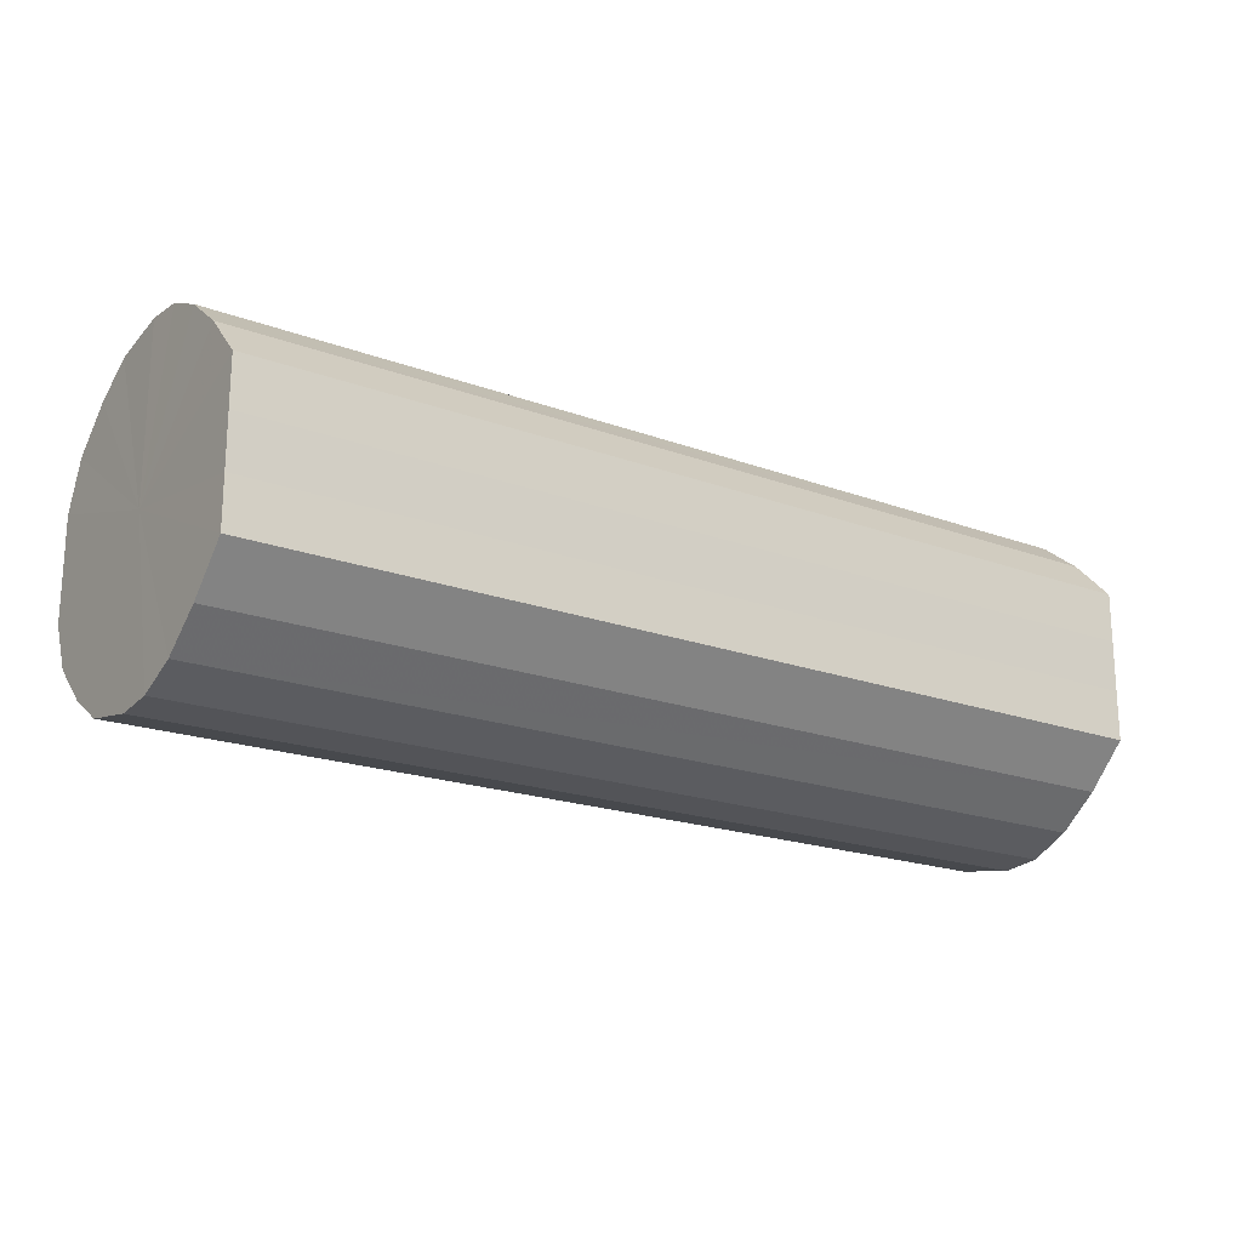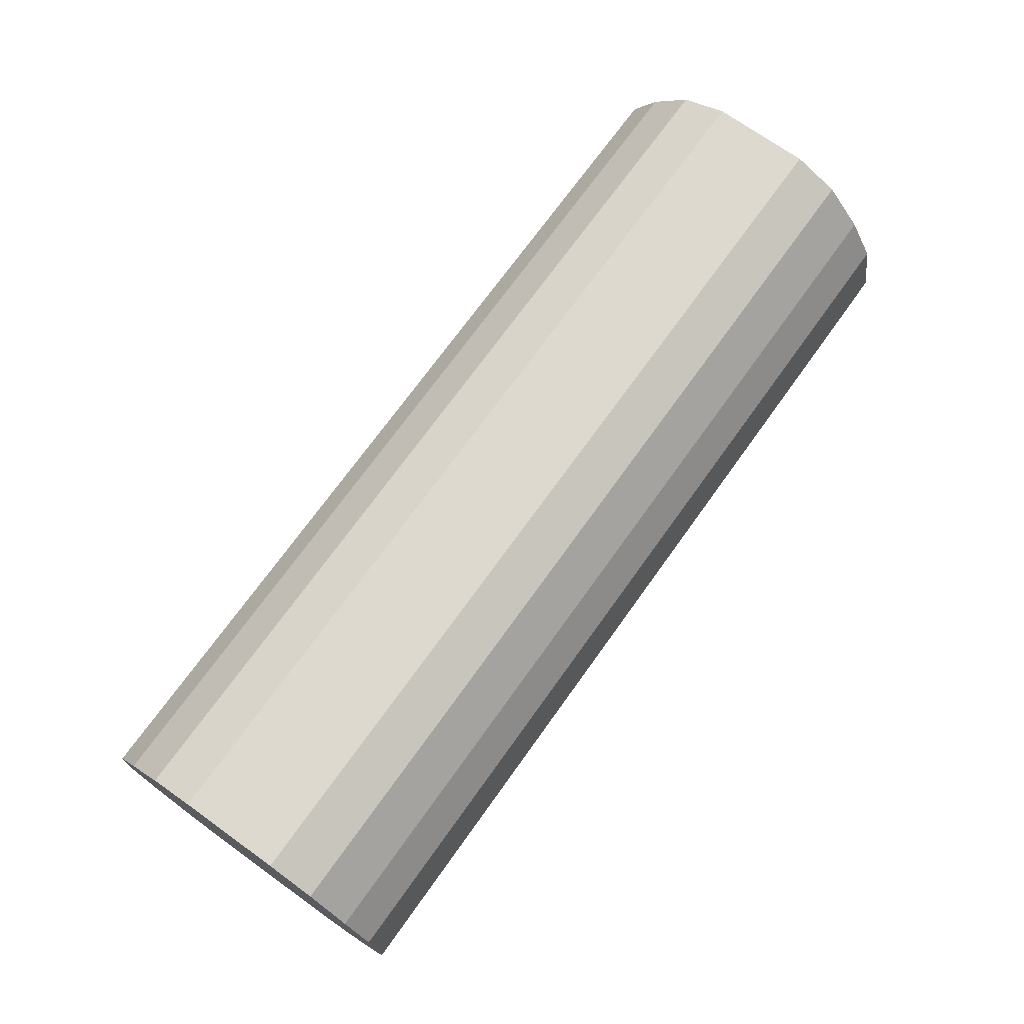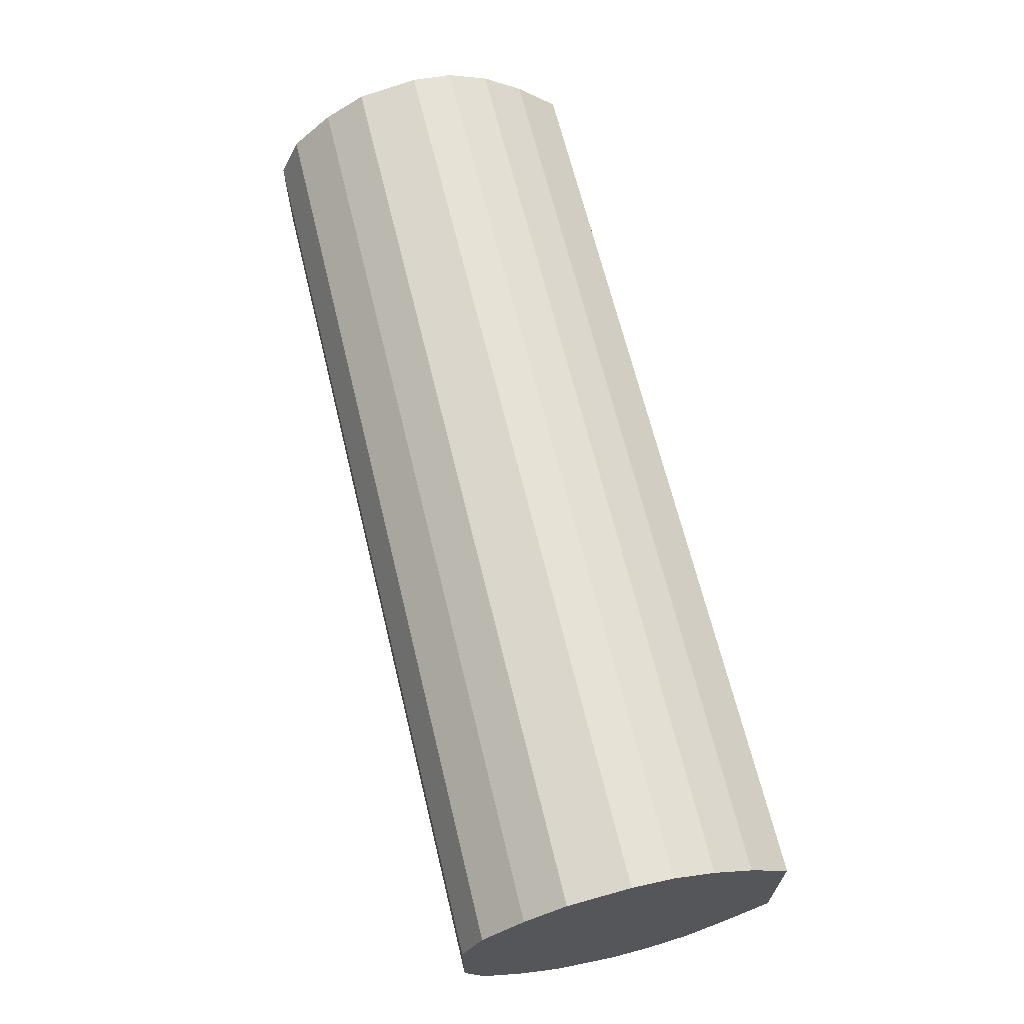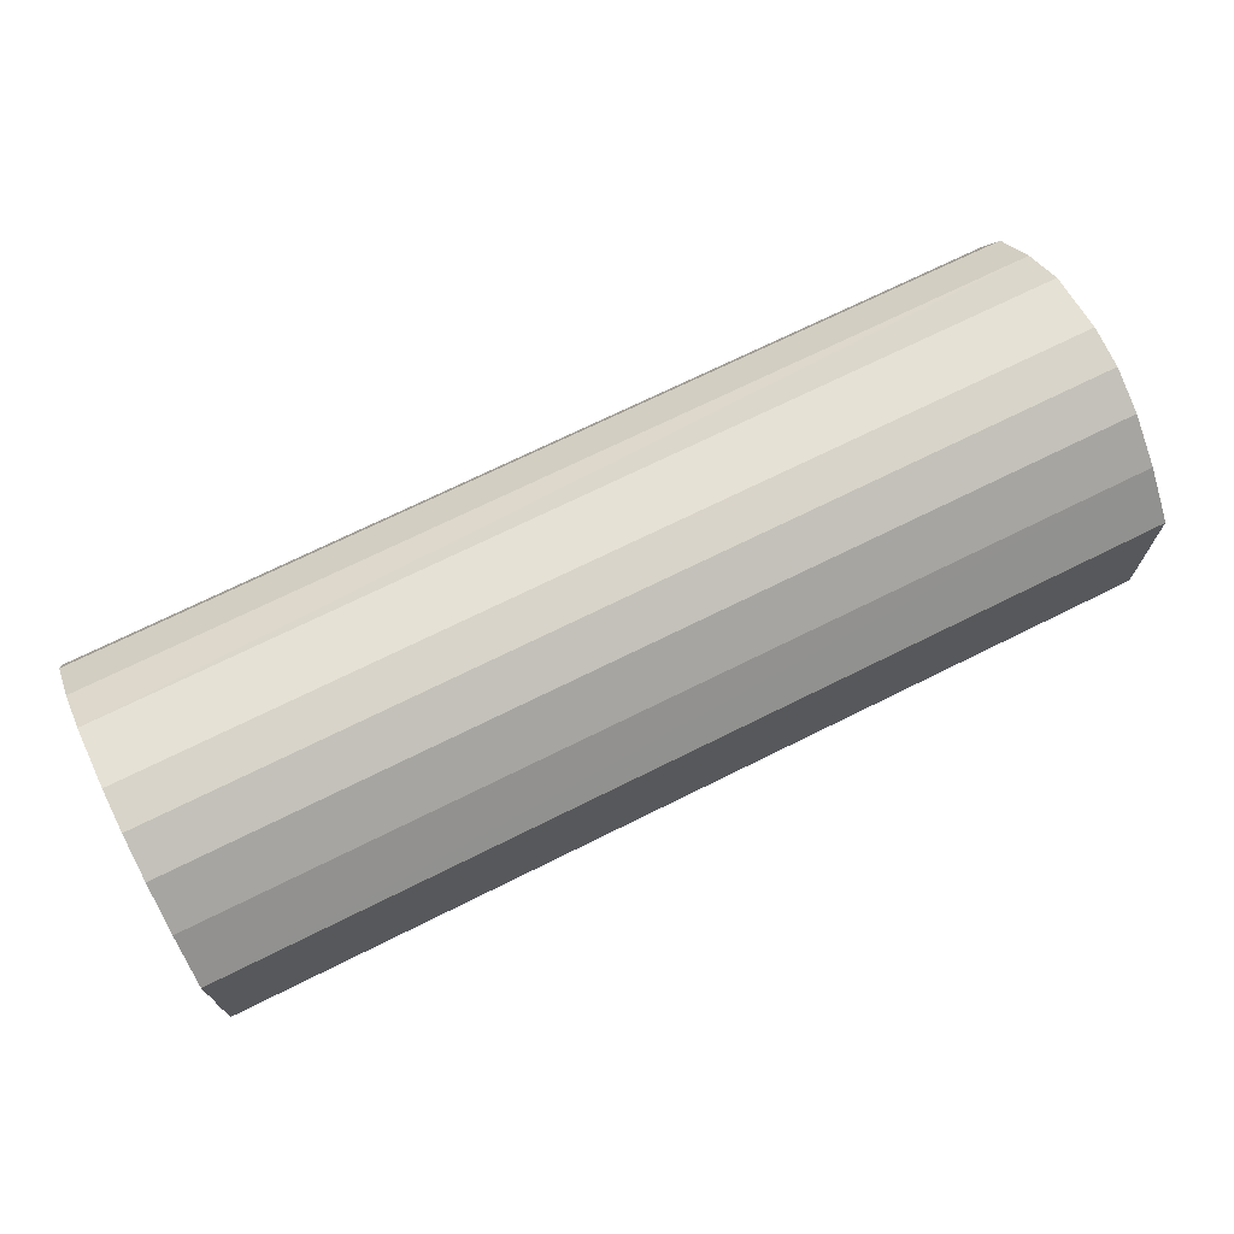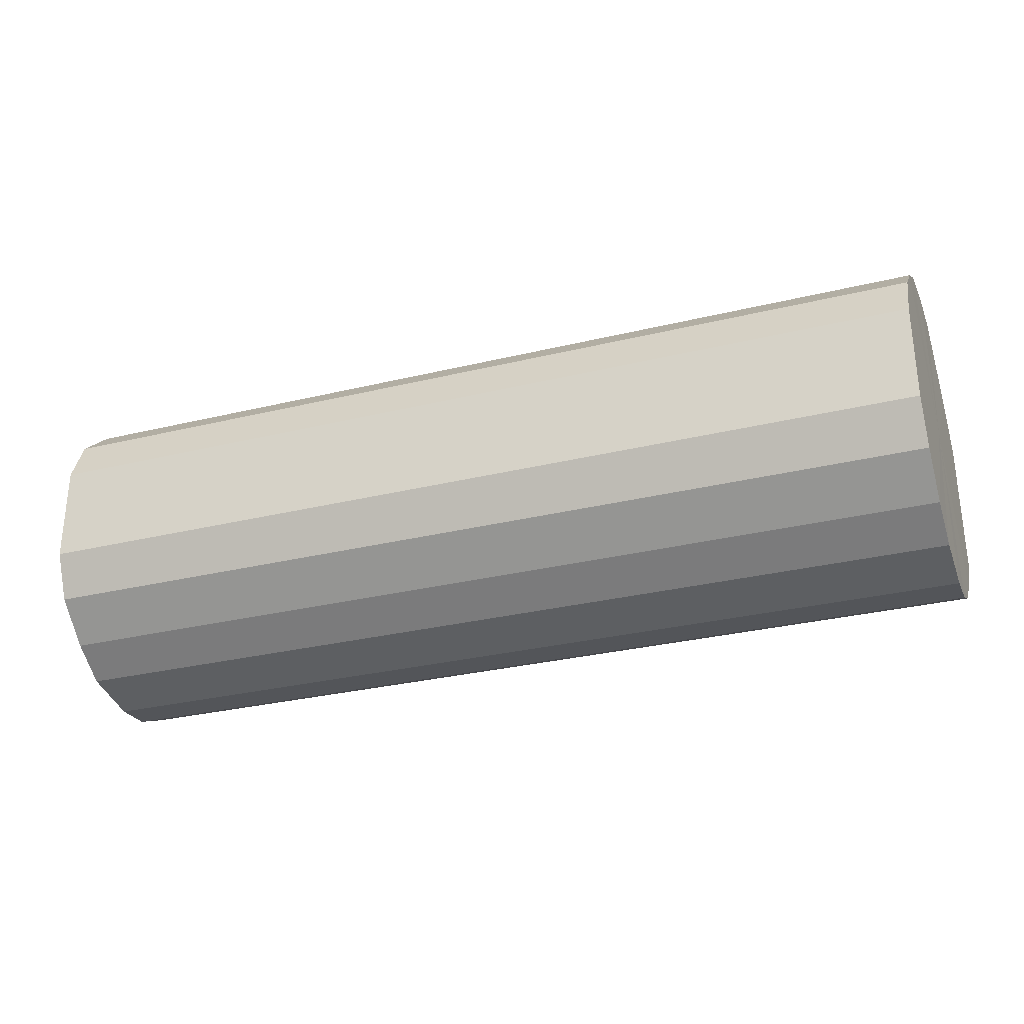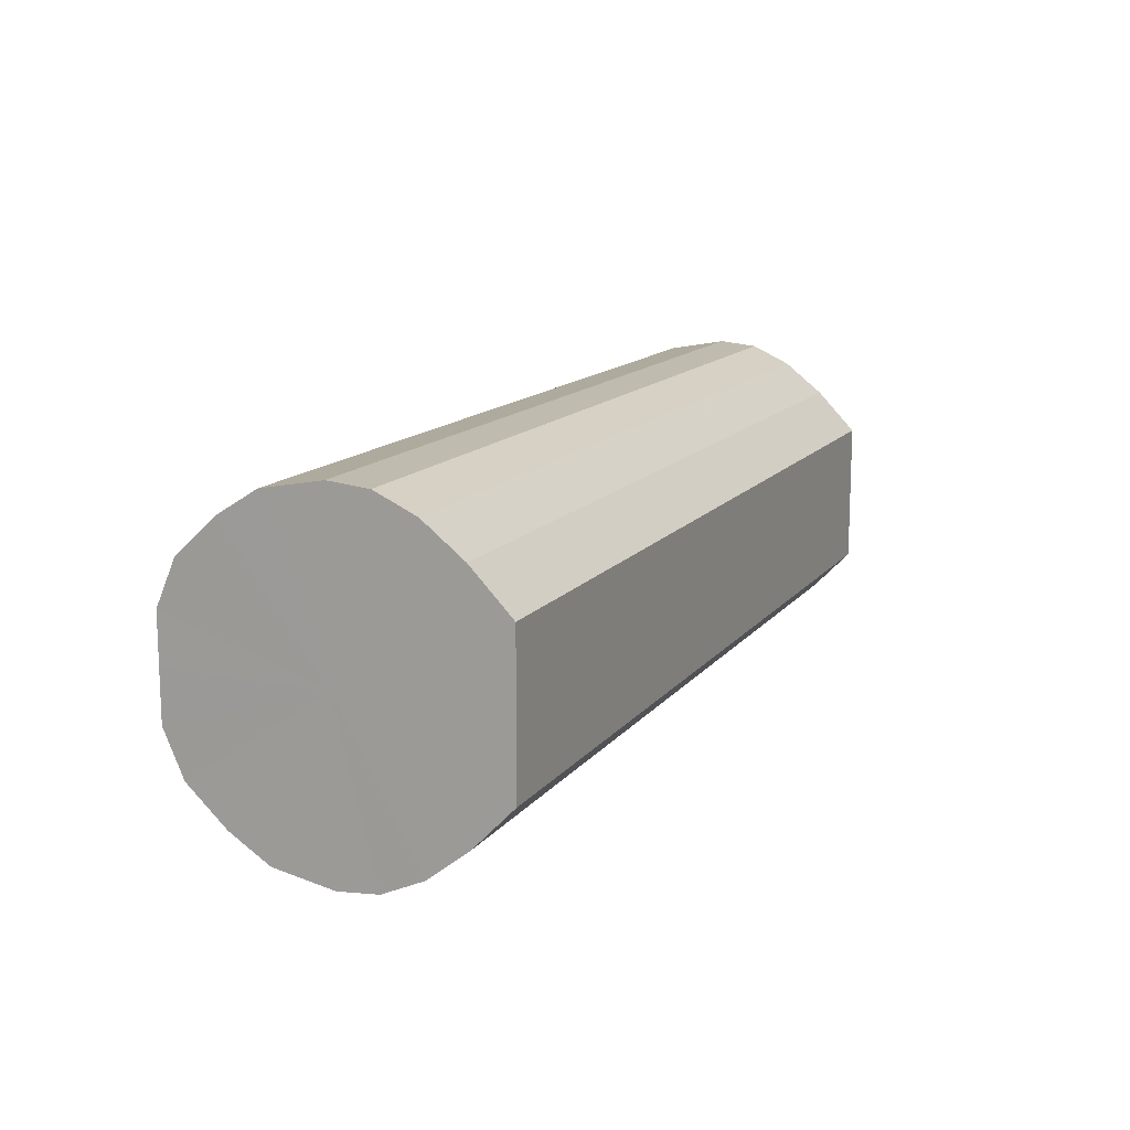
<metadata>
{"format":"obj","ext":"obj","renderer":"f3d","projection":"perspective","resolution":1024,"background":"white","views":[{"elev":-19.6,"azim":-34.6,"up":"+Z"},{"elev":71.8,"azim":-54.4,"up":"+Y"},{"elev":65.9,"azim":-103.6,"up":"+Z"},{"elev":70.5,"azim":-26.5,"up":"+Z"},{"elev":-29.7,"azim":-160.3,"up":"+Z"},{"elev":13.5,"azim":-66.5,"up":"+Z"}]}
</metadata>
<code>
o 23880
v 2243 1861 13.45
v 2243 1861 13.43
v 2243 1861 13.45
v 2243 1861 13.41
v 2243 1861 13.43
v 2243 1861 13.48
v 2243 1861 13.48
v 2243 1861 13.39
v 2243 1861 13.41
v 2243 1861 13.5
v 2243 1861 13.5
v 2243 1861 13.38
v 2243 1861 13.39
v 2243 1861 13.52
v 2243 1861 13.52
v 2243 1861 13.37
v 2243 1861 13.38
v 2243 1861 13.53
v 2243 1861 13.53
v 2243 1861 13.37
v 2243 1861 13.37
v 2243 1861 13.54
v 2243 1861 13.54
v 2243 1861 13.38
v 2243 1861 13.37
v 2243 1861 13.54
v 2243 1861 13.54
v 2243 1861 13.4
v 2243 1861 13.38
v 2243 1861 13.53
v 2243 1861 13.53
v 2243 1861 13.42
v 2243 1861 13.4
v 2243 1861 13.51
v 2243 1861 13.51
v 2243 1861 13.44
v 2243 1861 13.42
v 2243 1861 13.49
v 2243 1861 13.49
v 2243 1861 13.47
v 2243 1861 13.44
v 2243 1861 13.47
v 2243 1861 13.45
v 2243 1861 13.43
v 2243 1861 13.43
v 2243 1861 13.41
v 2243 1861 13.41
v 2243 1861 13.48
v 2243 1861 13.45
v 2243 1861 13.5
v 2243 1861 13.48
v 2243 1861 13.39
v 2243 1861 13.39
v 2243 1861 13.52
v 2243 1861 13.5
v 2243 1861 13.53
v 2243 1861 13.52
v 2243 1861 13.38
v 2243 1861 13.38
v 2243 1861 13.54
v 2243 1861 13.53
v 2243 1861 13.54
v 2243 1861 13.54
v 2243 1861 13.37
v 2243 1861 13.37
v 2243 1861 13.53
v 2243 1861 13.54
v 2243 1861 13.51
v 2243 1861 13.53
v 2243 1861 13.37
v 2243 1861 13.37
v 2243 1861 13.49
v 2243 1861 13.51
v 2243 1861 13.47
v 2243 1861 13.49
v 2243 1861 13.38
v 2243 1861 13.38
v 2243 1861 13.44
v 2243 1861 13.47
v 2243 1861 13.42
v 2243 1861 13.44
v 2243 1861 13.4
v 2243 1861 13.4
v 2243 1861 13.42
v 2243 1861 13.45
v 2243 1861 13.43
v 2243 1861 13.45
v 2243 1861 13.41
v 2243 1861 13.48
v 2243 1861 13.39
v 2243 1861 13.5
v 2243 1861 13.38
v 2243 1861 13.52
v 2243 1861 13.37
v 2243 1861 13.53
v 2243 1861 13.37
v 2243 1861 13.54
v 2243 1861 13.38
v 2243 1861 13.54
v 2243 1861 13.4
v 2243 1861 13.53
v 2243 1861 13.42
v 2243 1861 13.51
v 2243 1861 13.44
v 2243 1861 13.49
v 2243 1861 13.47
v 2243 1861 13.45
v 2243 1861 13.45
v 2243 1861 13.43
v 2243 1861 13.48
v 2243 1861 13.41
v 2243 1861 13.5
v 2243 1861 13.39
v 2243 1861 13.52
v 2243 1861 13.38
v 2243 1861 13.53
v 2243 1861 13.37
v 2243 1861 13.54
v 2243 1861 13.37
v 2243 1861 13.54
v 2243 1861 13.38
v 2243 1861 13.53
v 2243 1861 13.4
v 2243 1861 13.51
v 2243 1861 13.42
v 2243 1861 13.49
v 2243 1861 13.44
v 2243 1861 13.47
f 1 2 3
f 2 4 5
f 6 1 7
f 4 8 9
f 10 6 11
f 8 12 13
f 14 10 15
f 12 16 17
f 18 14 19
f 16 20 21
f 22 18 23
f 20 24 25
f 26 22 27
f 24 28 29
f 30 26 31
f 28 32 33
f 34 30 35
f 32 36 37
f 38 34 39
f 36 40 41
f 40 38 42
f 43 44 45
f 45 46 47
f 48 49 43
f 50 51 48
f 47 52 53
f 54 55 50
f 56 57 54
f 53 58 59
f 60 61 56
f 62 63 60
f 59 64 65
f 66 67 62
f 68 69 66
f 65 70 71
f 72 73 68
f 74 75 72
f 71 76 77
f 78 79 74
f 80 81 78
f 77 82 83
f 83 84 80
f 85 86 87
f 85 88 86
f 85 87 89
f 85 90 88
f 85 89 91
f 85 92 90
f 85 91 93
f 85 94 92
f 85 93 95
f 85 96 94
f 85 95 97
f 85 98 96
f 85 97 99
f 85 100 98
f 85 99 101
f 85 102 100
f 85 101 103
f 85 104 102
f 85 103 105
f 85 106 104
f 85 105 106
f 107 108 109
f 107 110 108
f 107 109 111
f 107 112 110
f 107 111 113
f 107 114 112
f 107 113 115
f 107 116 114
f 107 115 117
f 107 118 116
f 107 117 119
f 107 120 118
f 107 119 121
f 107 122 120
f 107 121 123
f 107 124 122
f 107 123 125
f 107 126 124
f 107 125 127
f 107 128 126
f 107 127 128

</code>
